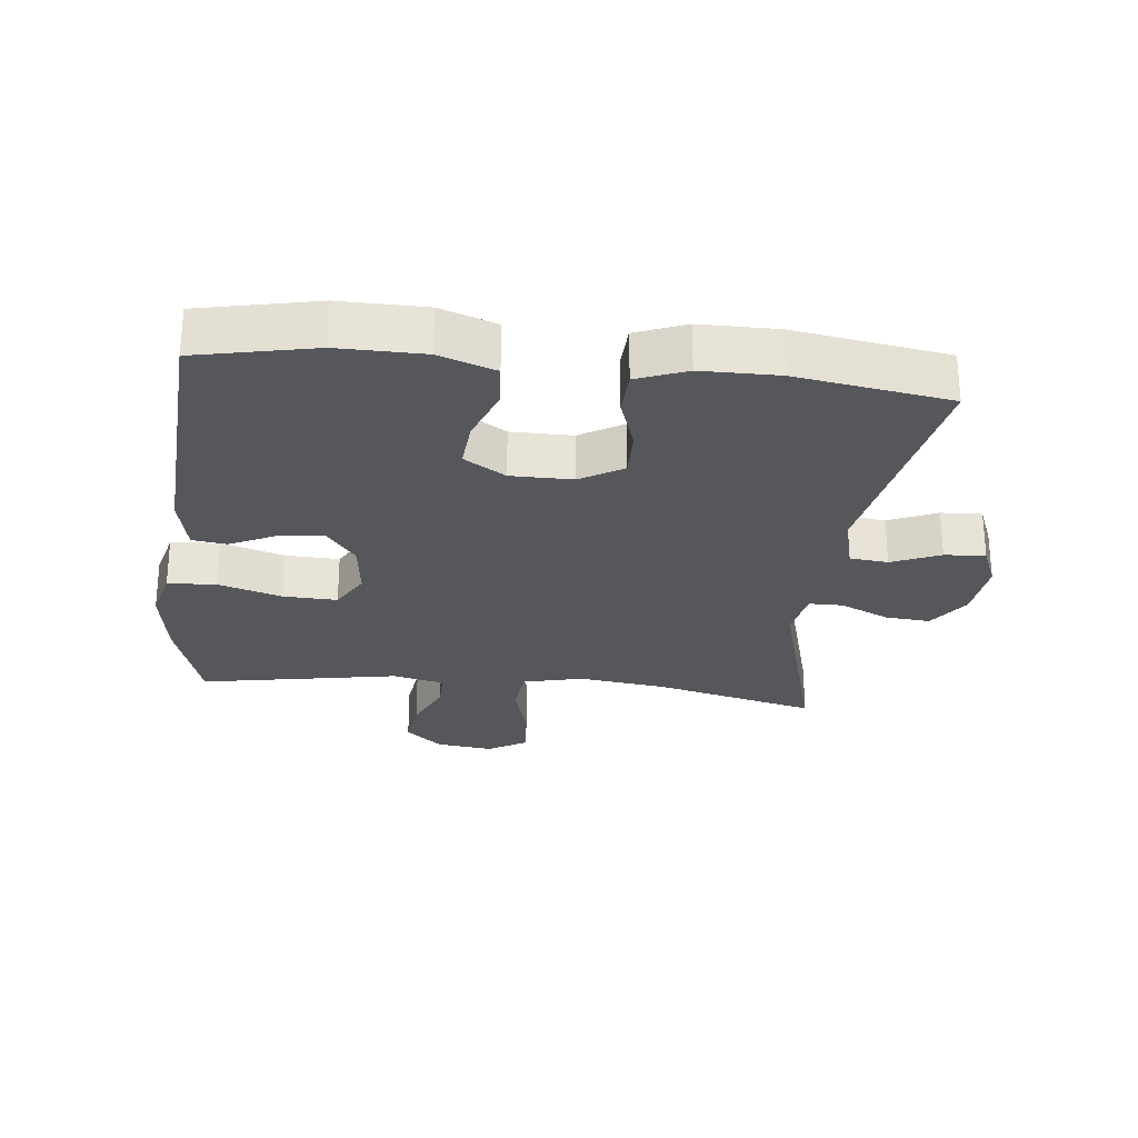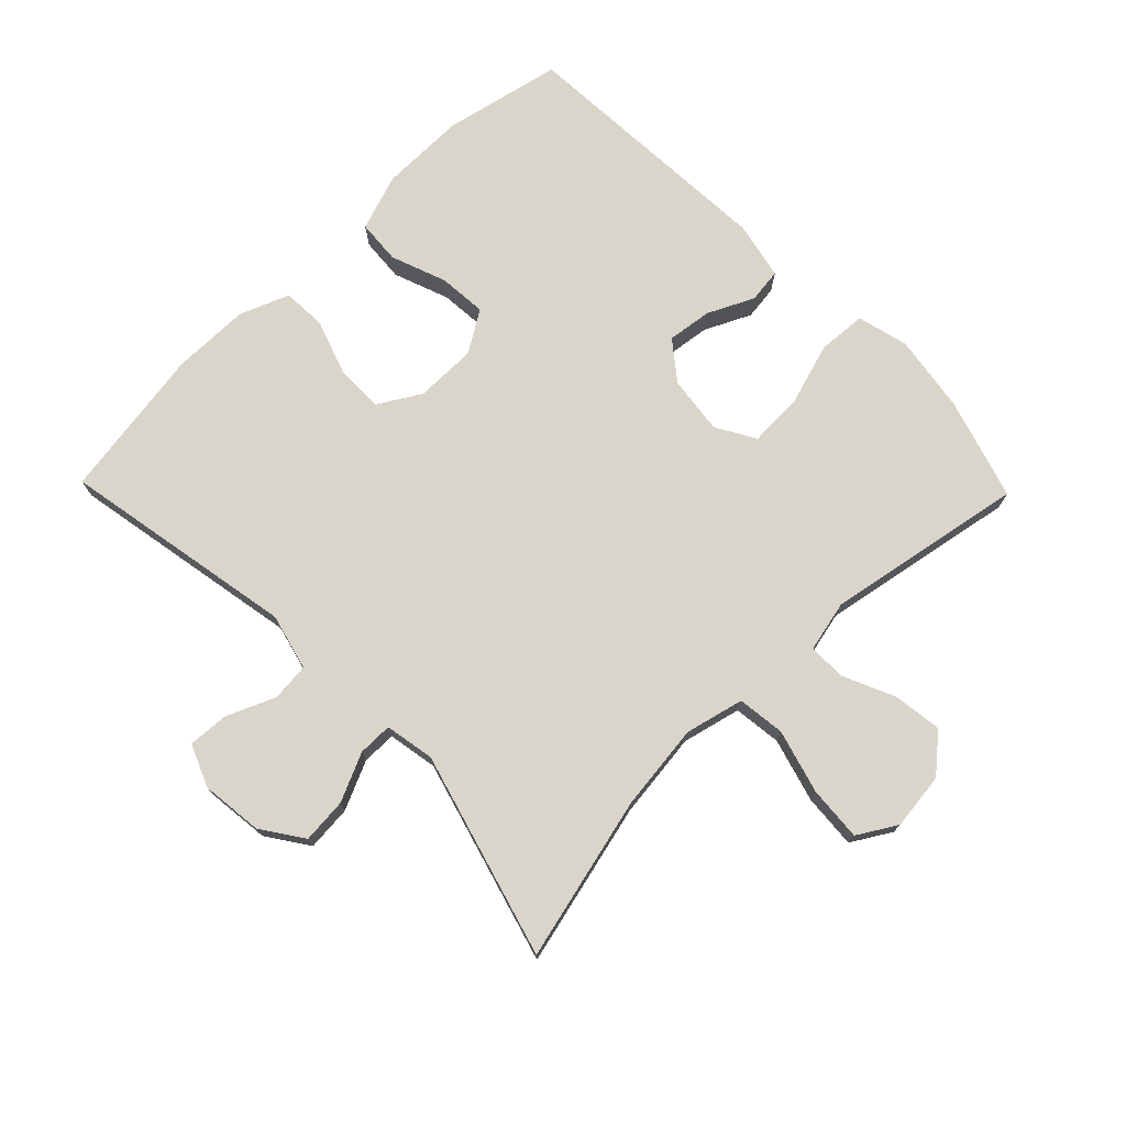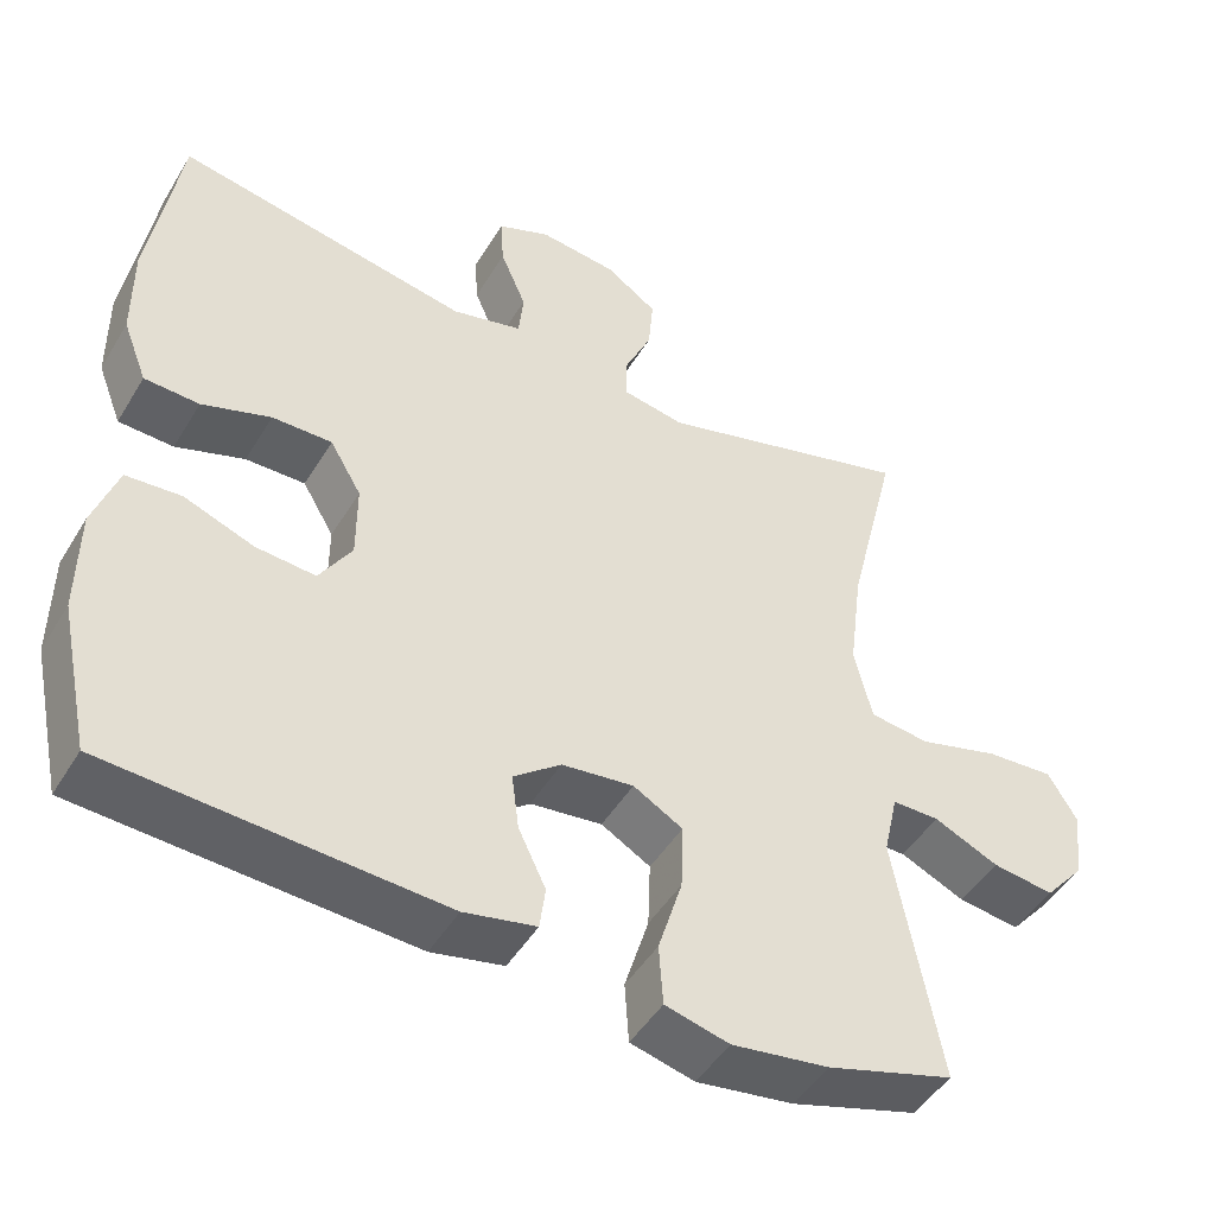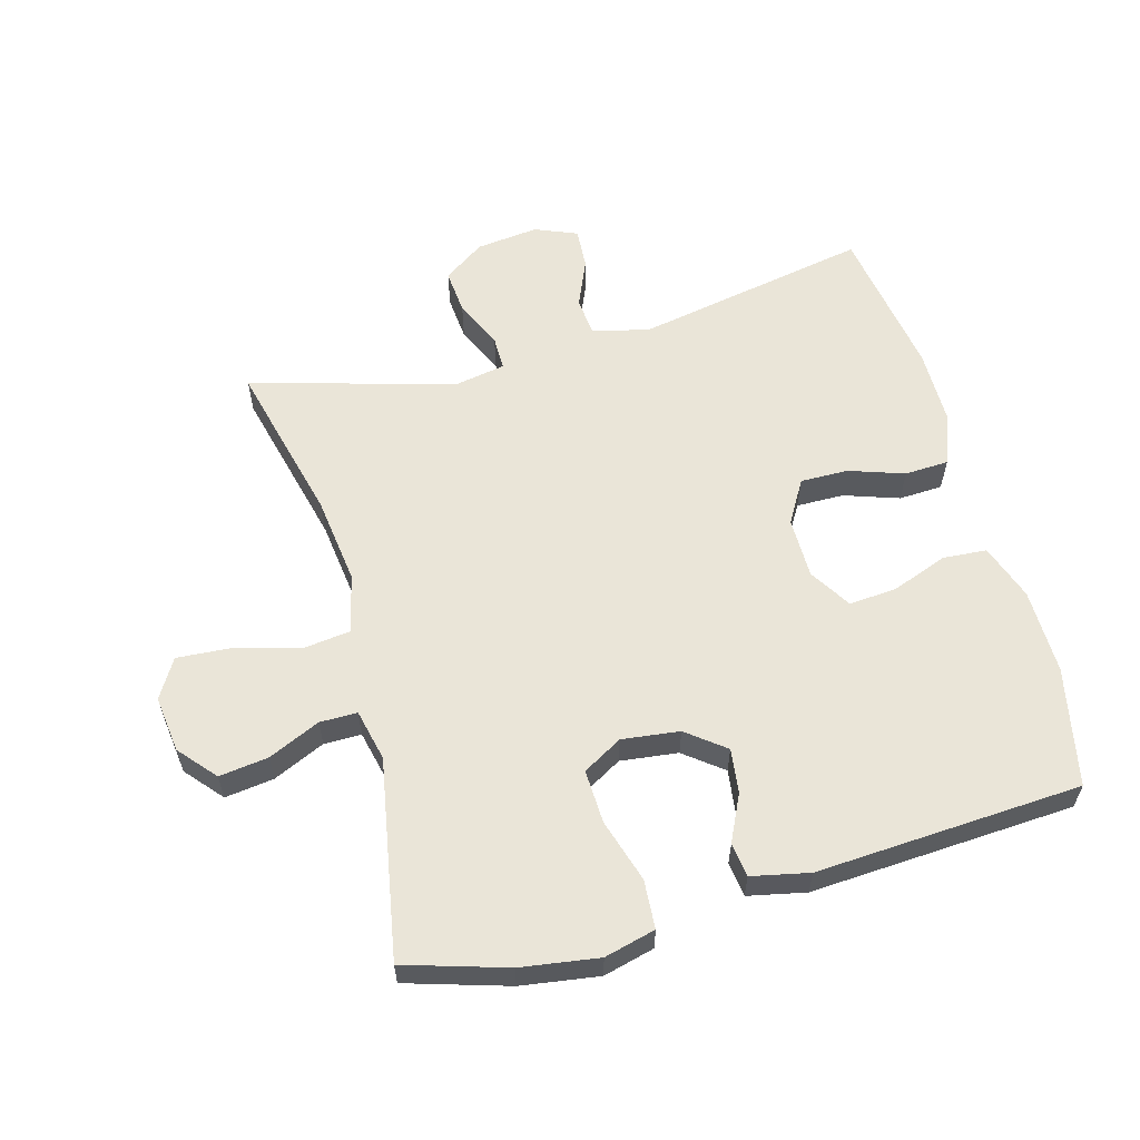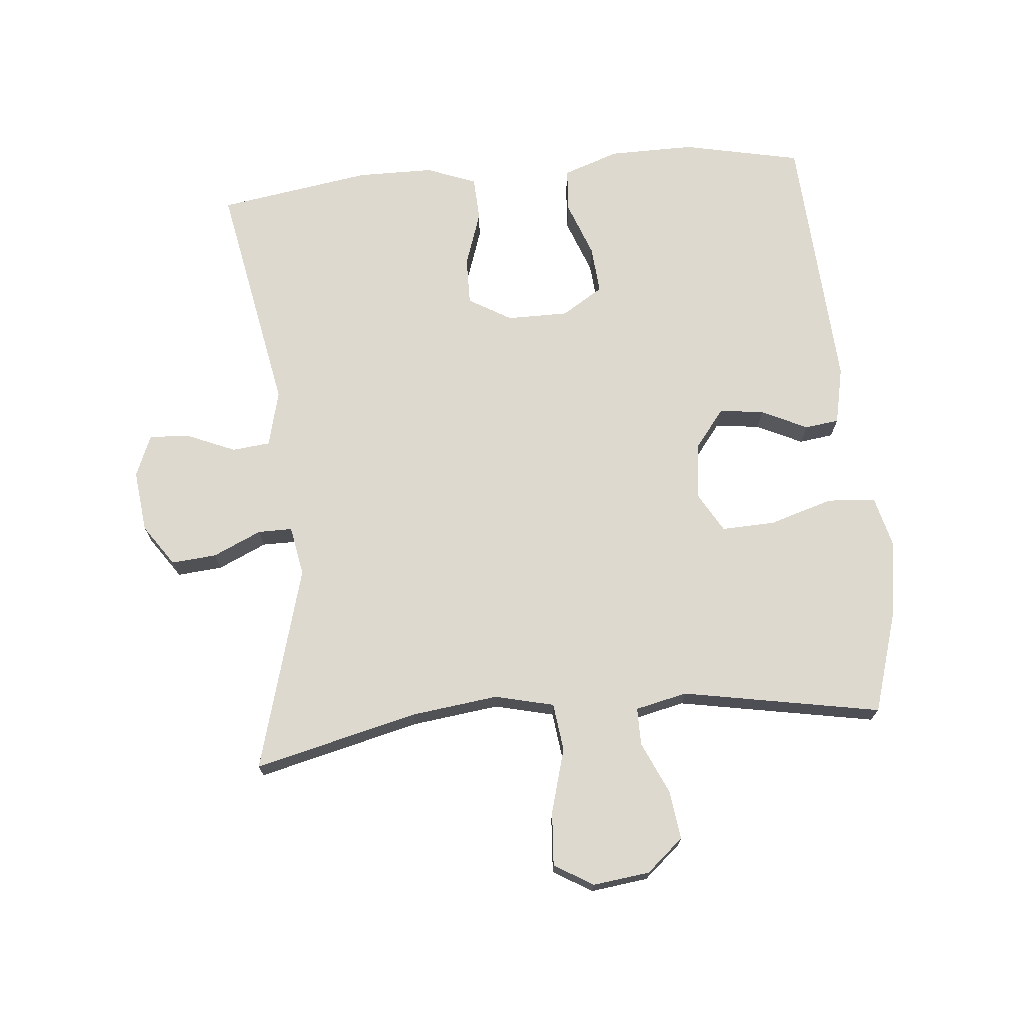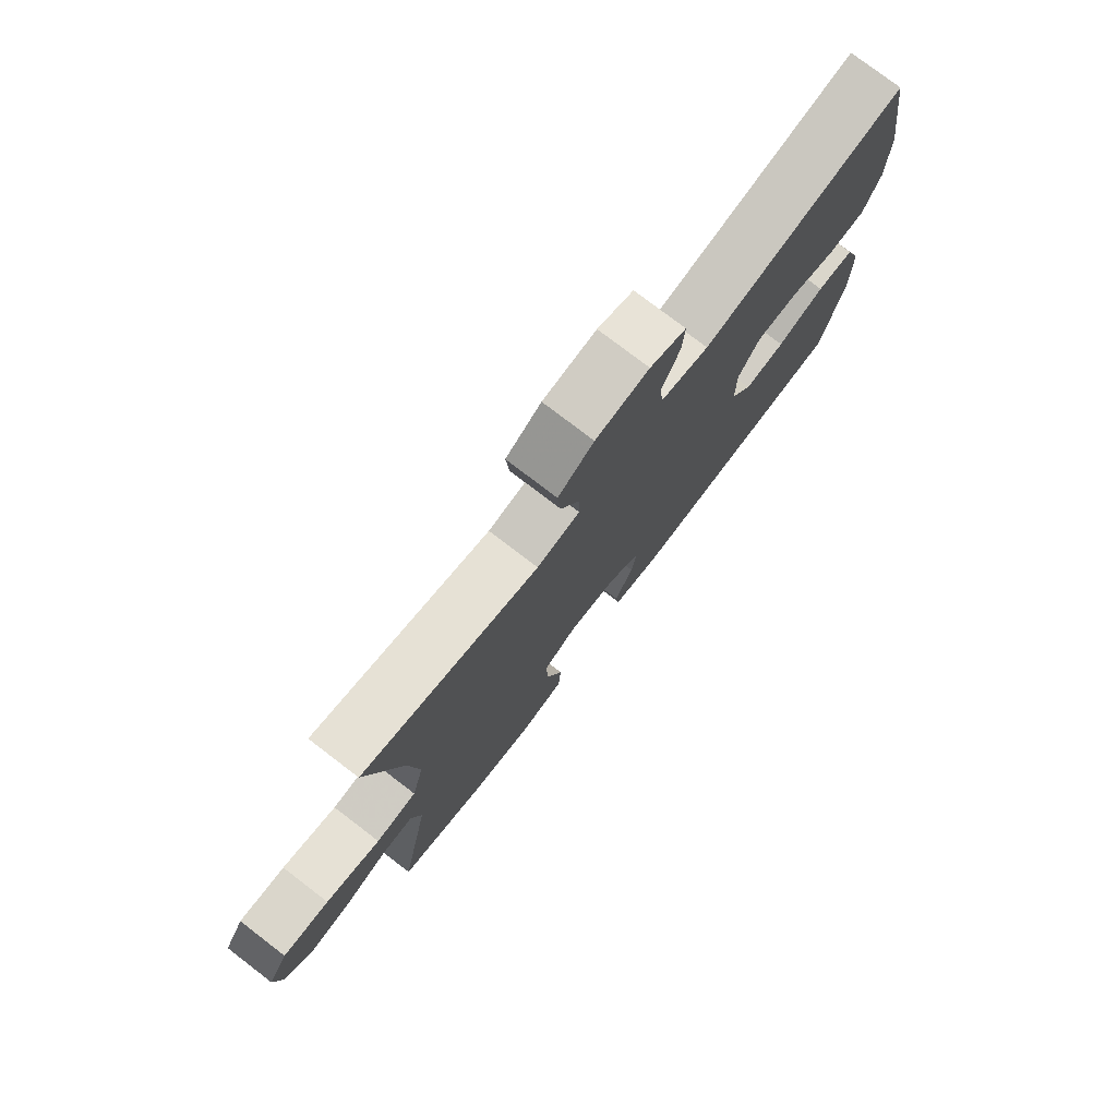
<metadata>
{"format":"obj","ext":"obj","renderer":"f3d","projection":"perspective","resolution":1024,"background":"white","views":[{"elev":-27.0,"azim":-96.3,"up":"+Y"},{"elev":74.4,"azim":45.8,"up":"+Y"},{"elev":-47.3,"azim":-29.8,"up":"+Z"},{"elev":59.2,"azim":164.5,"up":"+Y"},{"elev":71.6,"azim":84.7,"up":"+Y"},{"elev":77.6,"azim":127.4,"up":"+Z"}]}
</metadata>
<code>
v -0.5 0.07 0.5
v -0.136 0.07 0.432
v -0.049 0.07 0.454
v -0.043 0.07 0.513
v -0.075 0.07 0.588
v -0.079 0.07 0.651
v -0.014 0.07 0.678
v 0.082 0.07 0.667
v 0.146 0.07 0.623
v 0.14 0.07 0.553
v 0.106 0.07 0.478
v 0.106 0.07 0.425
v 0.183 0.07 0.411
v 0.5 0.07 0.5
v 0.438 0.07 0.247
v 0.421 0.07 0.112
v 0.443 0.07 0.021
v 0.517 0.07 0.012
v 0.616 0.07 0.04
v 0.7 0.07 0.046
v 0.736 0.07 -0.014
v 0.725 0.07 -0.102
v 0.676 0.07 -0.159
v 0.6 0.07 -0.149
v 0.52 0.07 -0.113
v 0.462 0.07 -0.113
v 0.444 0.07 -0.193
v 0.5 0.07 -0.5
v 0.343 0.07 -0.548
v 0.223 0.07 -0.566
v 0.144 0.07 -0.546
v 0.139 0.07 -0.471
v 0.169 0.07 -0.373
v 0.172 0.07 -0.29
v 0.111 0.07 -0.255
v 0.022 0.07 -0.266
v -0.037 0.07 -0.312
v -0.028 0.07 -0.381
v 0.006 0.07 -0.452
v -0.001 0.07 -0.505
v -0.09 0.07 -0.524
v -0.5 0.07 -0.5
v -0.539 0.07 -0.317
v -0.538 0.07 -0.185
v -0.508 0.07 -0.098
v -0.44 0.07 -0.093
v -0.354 0.07 -0.125
v -0.28 0.07 -0.131
v -0.24 0.07 -0.067
v -0.24 0.07 0.028
v -0.279 0.07 0.094
v -0.353 0.07 0.093
v -0.438 0.07 0.064
v -0.506 0.07 0.067
v -0.536 0.07 0.144
v -0.537 0.07 0.263
v -0.5 0 0.5
v -0.136 0 0.432
v -0.049 0 0.454
v -0.043 0 0.513
v -0.075 0 0.588
v -0.079 0 0.651
v -0.014 0 0.678
v 0.082 0 0.667
v 0.146 0 0.623
v 0.14 0 0.553
v 0.106 0 0.478
v 0.106 0 0.425
v 0.183 0 0.411
v 0.5 0 0.5
v 0.438 0 0.247
v 0.421 0 0.112
v 0.443 0 0.021
v 0.517 0 0.012
v 0.616 0 0.04
v 0.7 0 0.046
v 0.736 0 -0.014
v 0.725 0 -0.102
v 0.676 0 -0.159
v 0.6 0 -0.149
v 0.52 0 -0.113
v 0.462 0 -0.113
v 0.444 0 -0.193
v 0.5 0 -0.5
v 0.343 0 -0.548
v 0.223 0 -0.566
v 0.144 0 -0.546
v 0.139 0 -0.471
v 0.169 0 -0.373
v 0.172 0 -0.29
v 0.111 0 -0.255
v 0.022 0 -0.266
v -0.037 0 -0.312
v -0.028 0 -0.381
v 0.006 0 -0.452
v -0.001 0 -0.505
v -0.09 0 -0.524
v -0.5 0 -0.5
v -0.539 0 -0.317
v -0.538 0 -0.185
v -0.508 0 -0.098
v -0.44 0 -0.093
v -0.354 0 -0.125
v -0.28 0 -0.131
v -0.24 0 -0.067
v -0.24 0 0.028
v -0.279 0 0.094
v -0.353 0 0.093
v -0.438 0 0.064
v -0.506 0 0.067
v -0.536 0 0.144
v -0.537 0 0.263
f 55 56 1 2
f 52 53 54 55
f 51 52 55 2
f 50 51 2 3
f 49 50 3
f 44 45 46 47
f 44 47 48
f 43 44 48
f 42 43 48
f 41 42 48 49
f 38 39 40 41
f 37 38 41 49
f 30 31 32 33
f 30 33 34
f 27 28 29 30
f 26 27 30 34
f 22 23 24 25
f 22 25 26
f 21 22 26
f 18 19 20 21
f 18 21 26
f 17 18 26 34
f 13 14 15
f 12 13 15 16
f 8 9 10 11
f 8 11 12
f 7 8 12
f 4 5 6 7
f 3 4 7 12
f 36 37 49 3
f 16 17 34 35
f 16 35 36
f 3 12 16 36
f 58 57 112 111
f 111 110 109 108
f 58 111 108 107
f 59 58 107 106
f 59 106 105
f 103 102 101 100
f 104 103 100
f 104 100 99
f 104 99 98
f 105 104 98 97
f 97 96 95 94
f 105 97 94 93
f 89 88 87 86
f 90 89 86
f 86 85 84 83
f 90 86 83 82
f 81 80 79 78
f 82 81 78
f 82 78 77
f 77 76 75 74
f 82 77 74
f 90 82 74 73
f 71 70 69
f 72 71 69 68
f 67 66 65 64
f 68 67 64
f 68 64 63
f 63 62 61 60
f 68 63 60 59
f 59 105 93 92
f 91 90 73 72
f 92 91 72
f 92 72 68 59
f 1 57 58 2
f 2 58 59 3
f 3 59 60 4
f 4 60 61 5
f 5 61 62 6
f 6 62 63 7
f 7 63 64 8
f 8 64 65 9
f 9 65 66 10
f 10 66 67 11
f 11 67 68 12
f 12 68 69 13
f 13 69 70 14
f 14 70 71 15
f 15 71 72 16
f 16 72 73 17
f 17 73 74 18
f 18 74 75 19
f 19 75 76 20
f 20 76 77 21
f 21 77 78 22
f 22 78 79 23
f 23 79 80 24
f 24 80 81 25
f 25 81 82 26
f 26 82 83 27
f 27 83 84 28
f 28 84 85 29
f 29 85 86 30
f 30 86 87 31
f 31 87 88 32
f 32 88 89 33
f 33 89 90 34
f 34 90 91 35
f 35 91 92 36
f 36 92 93 37
f 37 93 94 38
f 38 94 95 39
f 39 95 96 40
f 40 96 97 41
f 41 97 98 42
f 42 98 99 43
f 43 99 100 44
f 44 100 101 45
f 45 101 102 46
f 46 102 103 47
f 47 103 104 48
f 48 104 105 49
f 49 105 106 50
f 50 106 107 51
f 51 107 108 52
f 52 108 109 53
f 53 109 110 54
f 54 110 111 55
f 55 111 112 56
f 56 112 57 1

</code>
